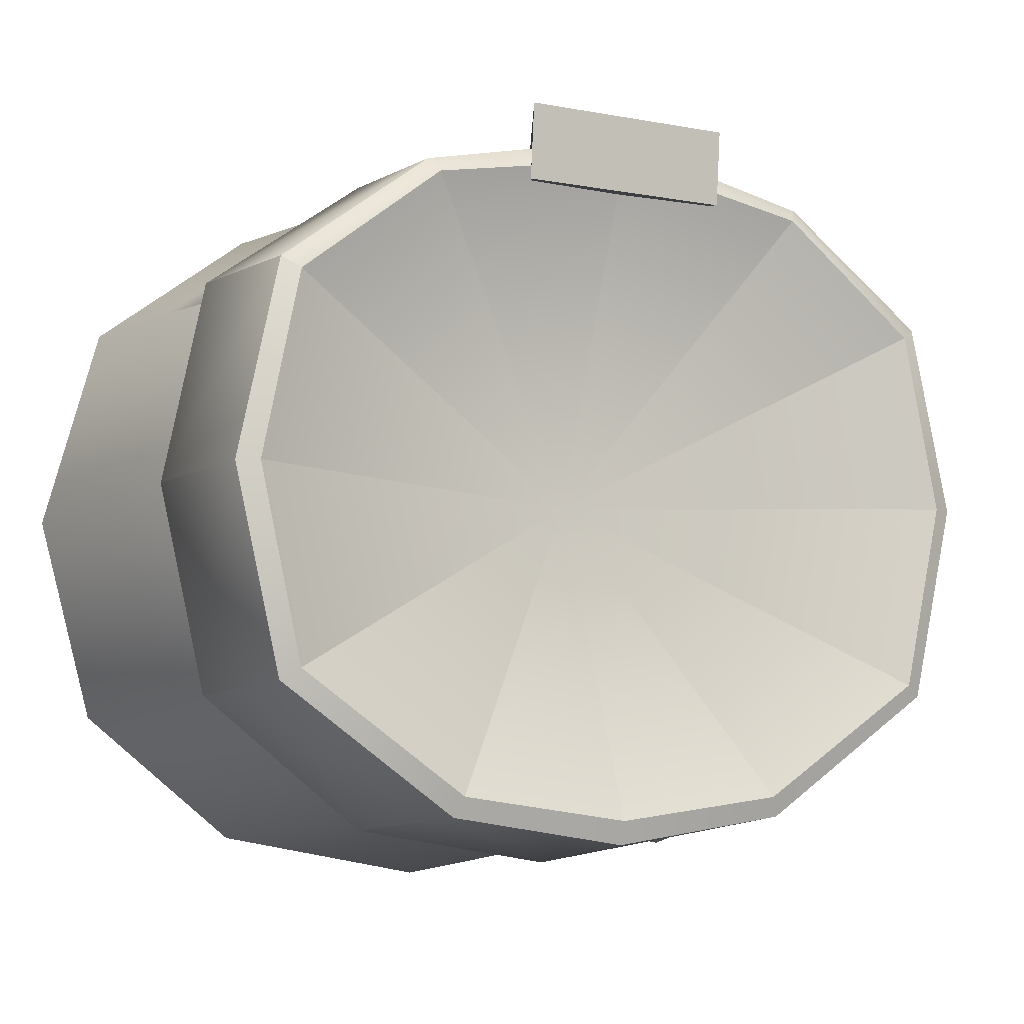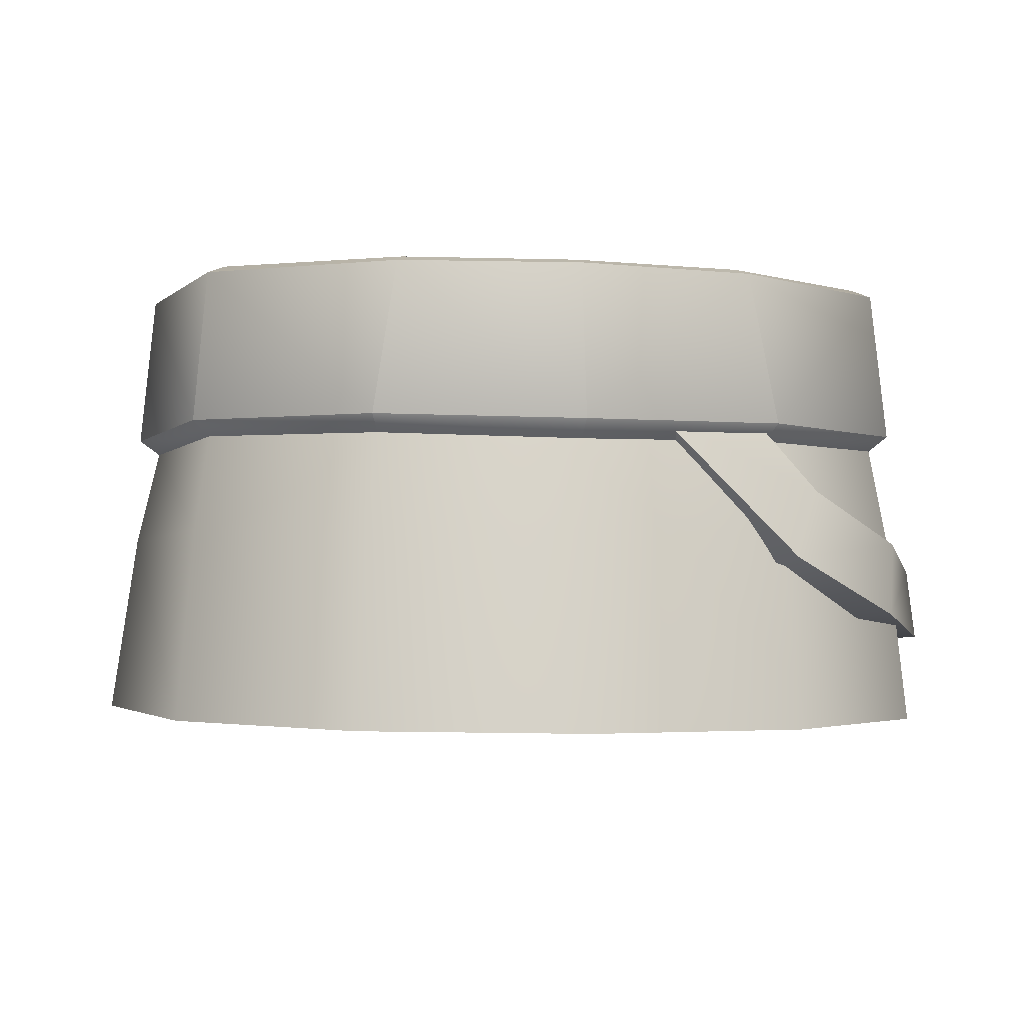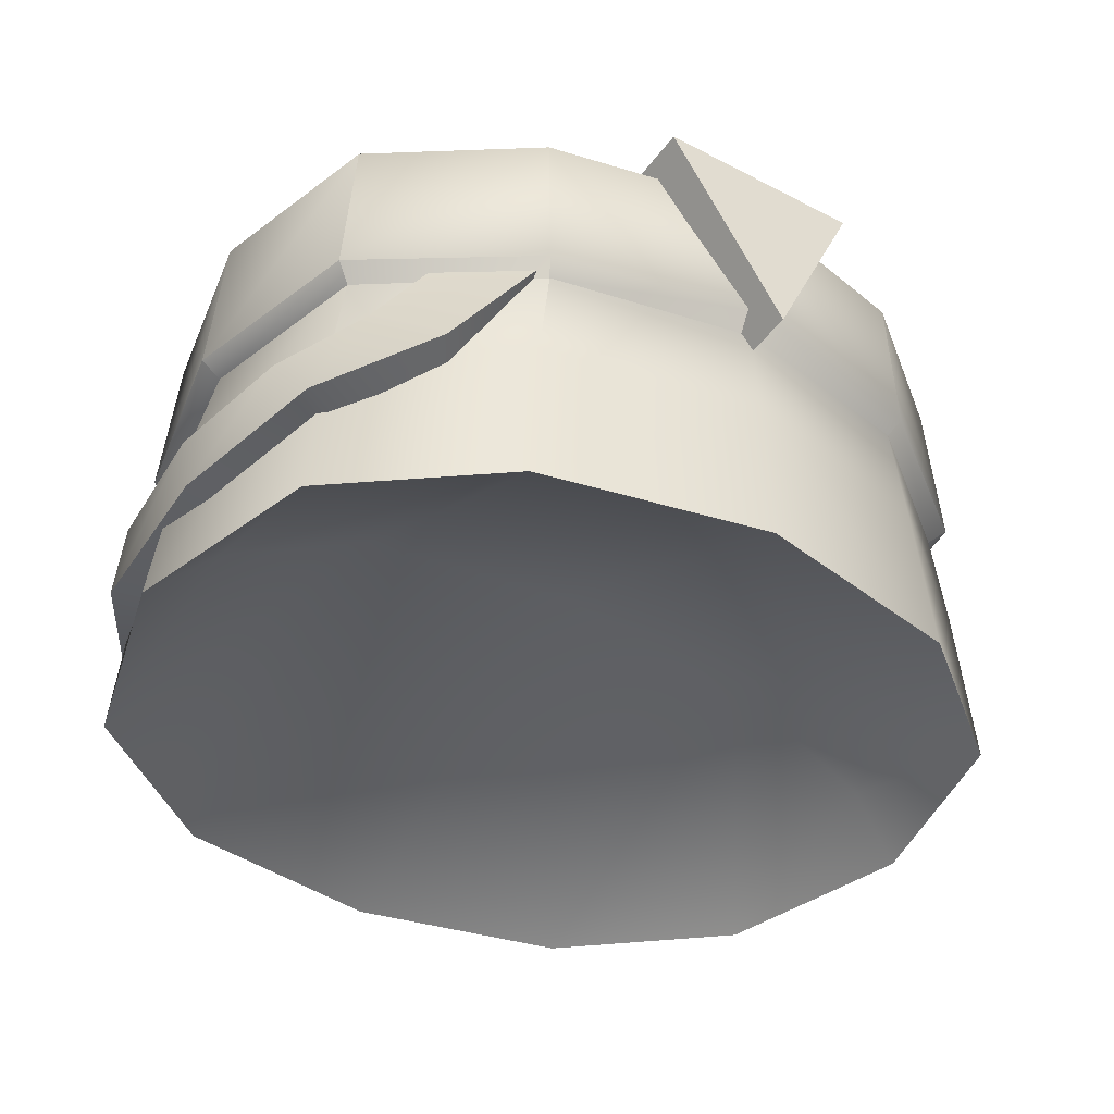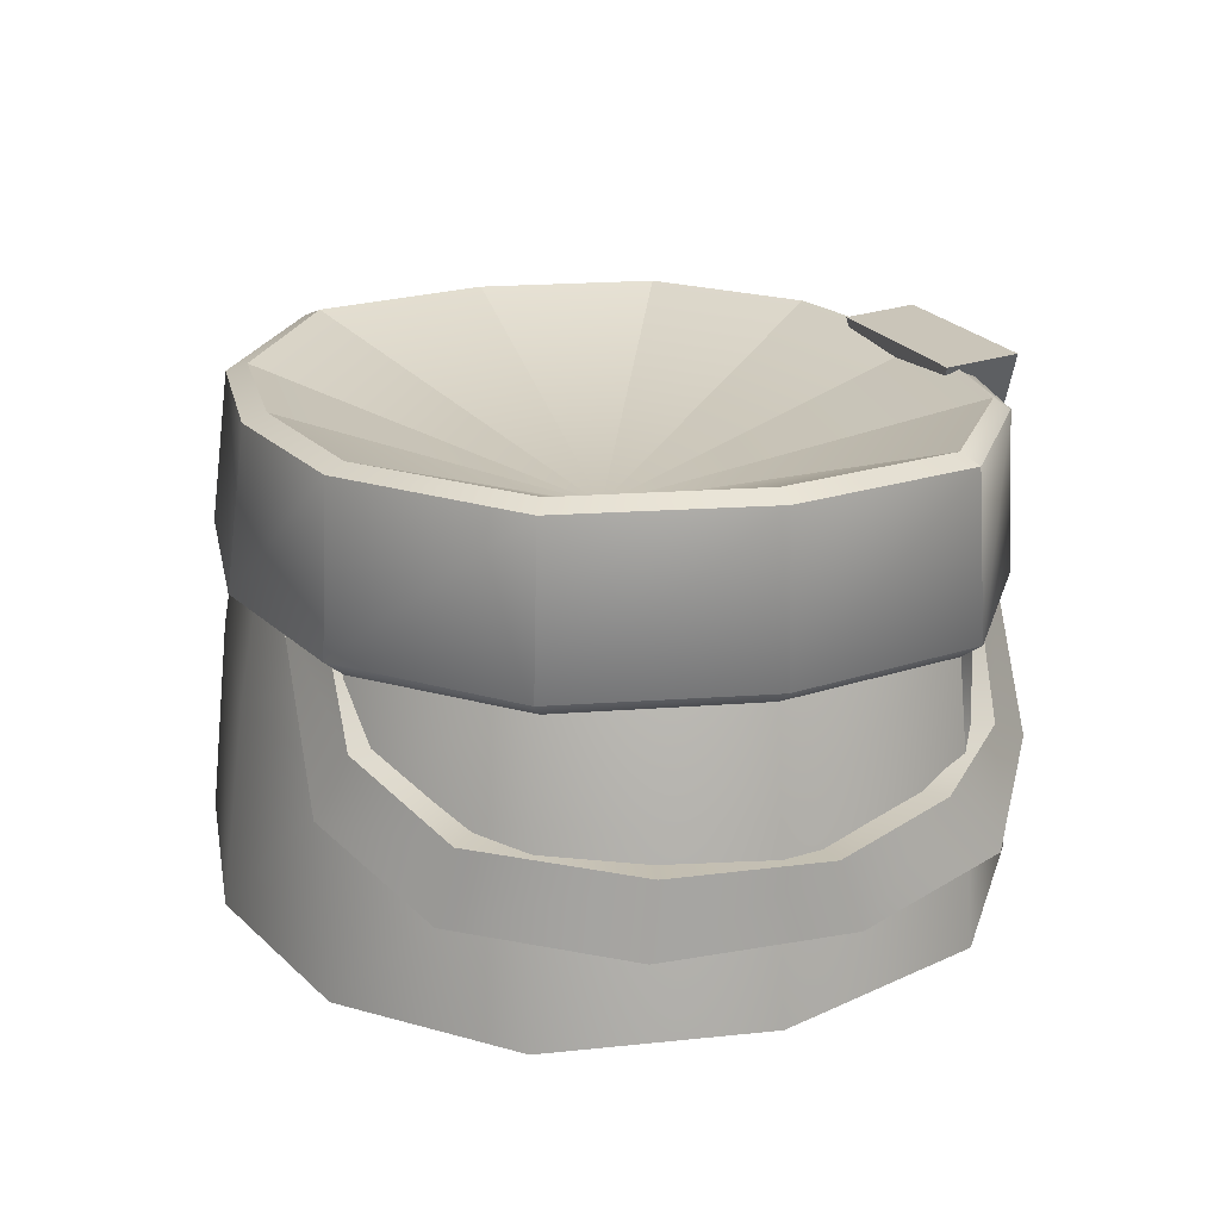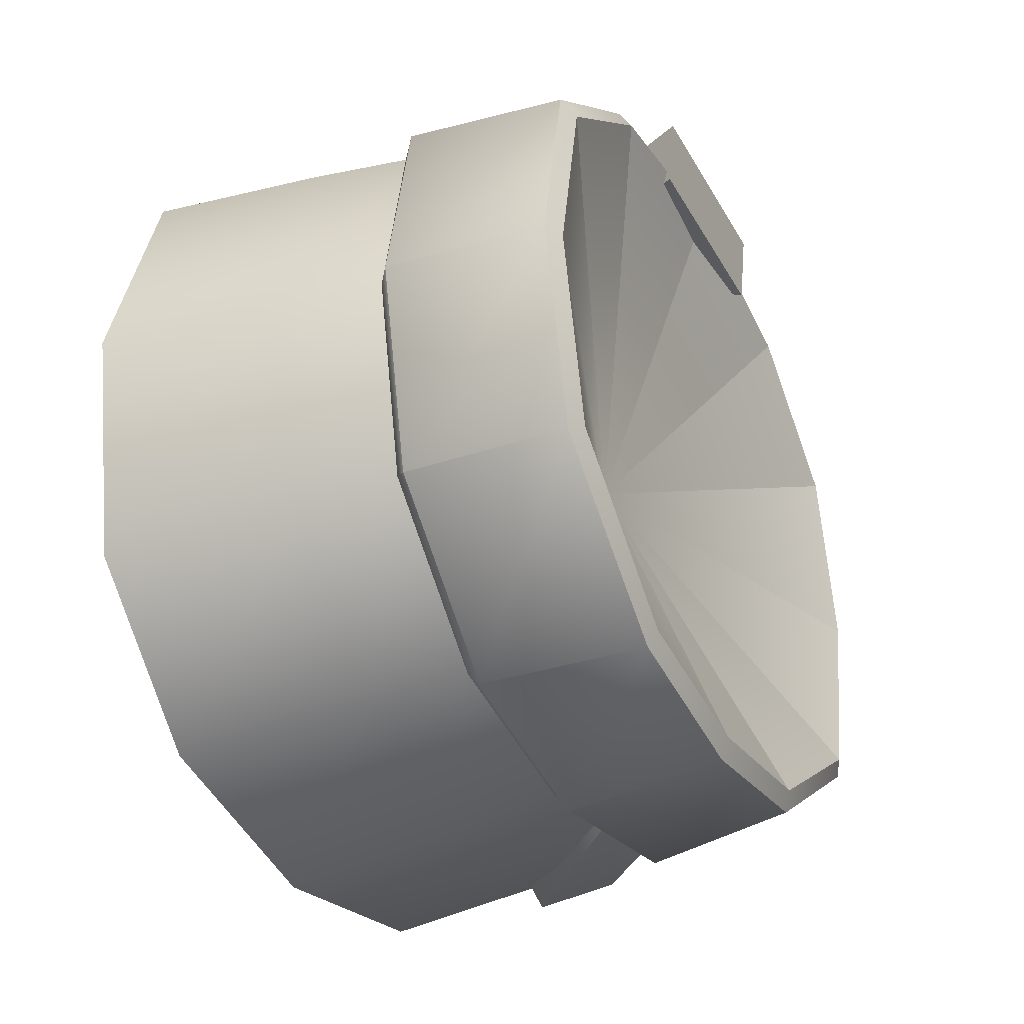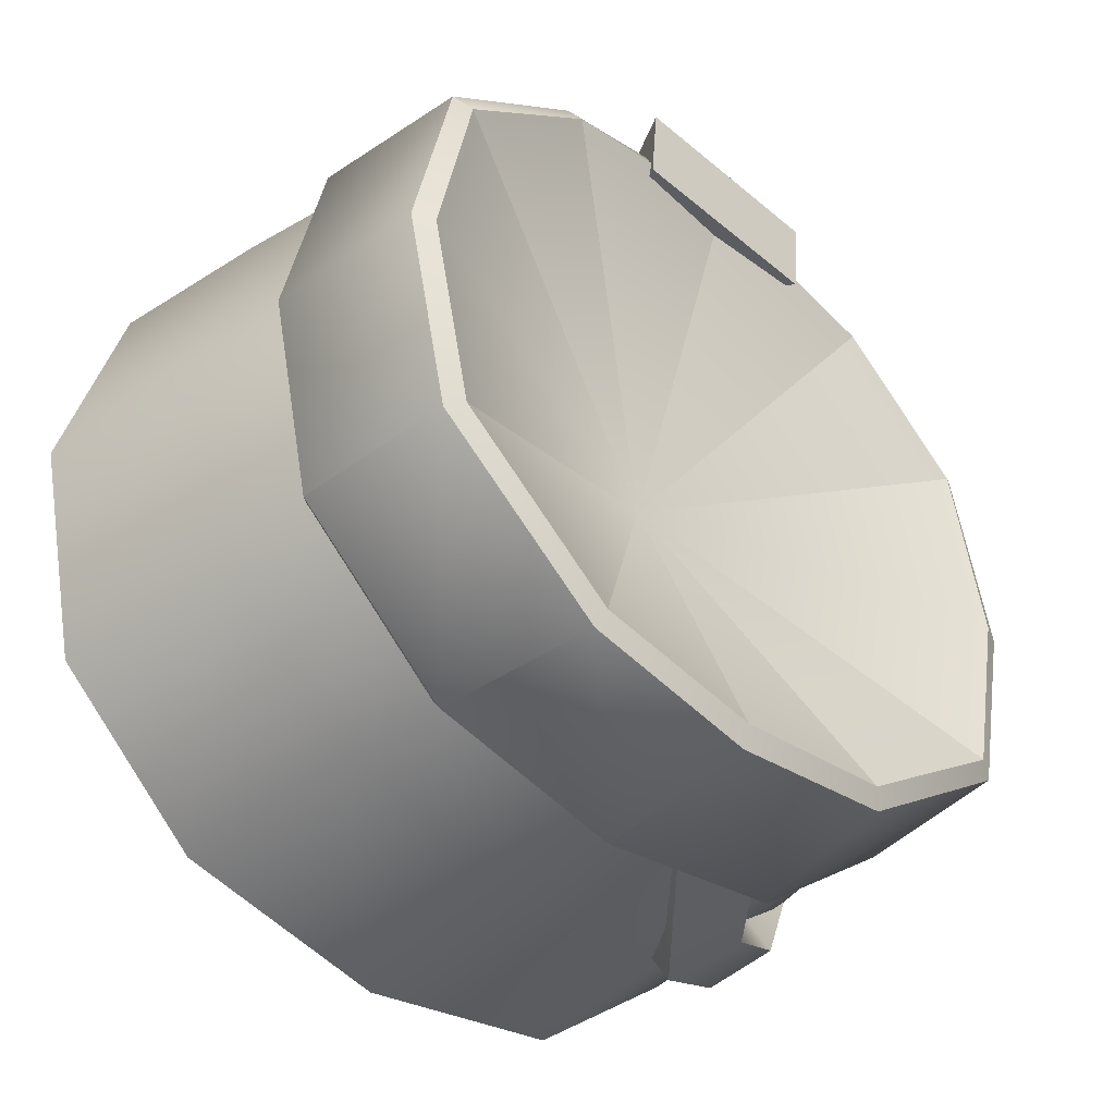
<metadata>
{"format":"obj","ext":"obj","renderer":"f3d","projection":"perspective","resolution":1024,"background":"white","views":[{"elev":-7.1,"azim":151.6,"up":"+Z"},{"elev":-4.7,"azim":168.5,"up":"+Y"},{"elev":-37.0,"azim":-33.8,"up":"+Y"},{"elev":19.9,"azim":-110.8,"up":"+Y"},{"elev":-34.1,"azim":115.5,"up":"+Z"},{"elev":-40.9,"azim":134.6,"up":"+Z"}]}
</metadata>
<code>
g
v -0.2289 0.4292 -0.1472
v -0.1329 0.4241 -0.2227
v 0 0.4224 -0.2469
v 0 0.4519 0.191
v -0.1387 0.4501 0.1638
v -0.2323 0.4454 0.09343
v -0.264 0.4373 -0.02665
v -0.2105 0.6002 -0.1338
v -0.1178 0.5966 -0.2048
v 0 0.5938 -0.2226
v 0 0.6002 0.1818
v -0.1224 0.6002 0.1574
v -0.2132 0.6002 0.08998
v -0.2357 0.6002 -0.02089
v -0.2022 0.7055 -0.1286
v -0.2268 0.7055 -0.01834
v -0.2045 0.7055 0.08835
v -0.1205 0.7055 0.1533
v 0 0.7055 0.1754
v 0 0.7018 -0.2104
v -0.1025 0.7023 -0.1967
v -0.2189 0.5431 -0.1406
v -0.125 0.5413 -0.2126
v 0 0.5398 -0.2323
v 0 0.5431 0.1854
v -0.1301 0.5431 0.1592
v -0.222 0.5431 0.09112
v -0.249 0.5431 -0.02365
v -0.2206 0.6091 -0.1401
v -0.1224 0.6062 -0.2161
v -0.1073 0.6979 -0.2082
v -0.2126 0.7003 -0.1351
v 0 0.604 -0.2359
v 0 0.6975 -0.2241
v 0 0.6083 0.1949
v -0.1274 0.6084 0.1653
v -0.1256 0.6996 0.1613
v 0 0.6995 0.1887
v -0.2229 0.6087 0.09671
v -0.2145 0.6999 0.09512
v -0.248 0.609 -0.02104
v -0.2393 0.7002 -0.01857
v -0.2264 0.4711 -0.01413
v -0.1336 0.5192 -0.01413
v 0 0.5338 -0.01413
v 0.2206 0.6091 -0.1401
v 0.1224 0.6062 -0.2161
v 0.1073 0.6979 -0.2082
v 0.2126 0.7003 -0.1351
v 0.1274 0.6084 0.1653
v 0.1256 0.6996 0.1613
v 0.2229 0.6087 0.09671
v 0.2145 0.6999 0.09512
v 0.248 0.609 -0.02104
v 0.2393 0.7002 -0.01857
v 0.2189 0.5431 -0.1406
v 0.125 0.5413 -0.2126
v 0.1178 0.5966 -0.2048
v 0.2105 0.6002 -0.1338
v 0.1301 0.5431 0.1592
v 0.1224 0.6002 0.1574
v 0.222 0.5431 0.09112
v 0.2132 0.6002 0.08998
v 0.249 0.5431 -0.02365
v 0.2357 0.6002 -0.02089
v 0.2268 0.7055 -0.01834
v 0.2022 0.7055 -0.1286
v 0.2045 0.7055 0.08835
v 0.1205 0.7055 0.1533
v 0.1025 0.7023 -0.1967
v 0.2289 0.4292 -0.1472
v 0.1329 0.4241 -0.2227
v 0.1387 0.4501 0.1638
v 0.2323 0.4454 0.09343
v 0.264 0.4373 -0.02665
v 0.1336 0.5192 -0.01413
v 0.2264 0.4711 -0.01413
v -0.1586 0.5321 0.1128
v -0.1888 0.5556 0.08797
v -0.1554 0.6061 0.09426
v -0.106 0.6061 0.13
v -0.2102 0.4971 0.08965
v -0.2153 0.5355 0.05626
v -0.2308 0.4815 0.0127
v -0.2299 0.5219 -0.000755
v -0.2246 0.4806 -0.08594
v -0.2215 0.5232 -0.08055
v -0.1791 0.4906 -0.1656
v -0.1841 0.5343 -0.1566
v -0.1159 0.5215 -0.2104
v -0.1328 0.562 -0.19
v -0.03933 0.604 -0.1875
v -0.09783 0.6067 -0.1783
v -0.1812 0.5361 0.1476
v -0.2114 0.5596 0.1127
v -0.1748 0.6093 0.1211
v -0.1254 0.6094 0.1568
v -0.2443 0.5394 0.07051
v -0.2392 0.501 0.1039
v -0.2626 0.524 0.001803
v -0.2635 0.4837 0.01526
v -0.2528 0.5249 -0.08962
v -0.2559 0.4822 -0.09501
v -0.2089 0.5372 -0.1775
v -0.2038 0.4935 -0.1865
v -0.1477 0.5662 -0.212
v -0.1308 0.5256 -0.2265
v -0.1077 0.6111 -0.2099
v -0.04917 0.6084 -0.219
v 0.06365 0.7116 0.1995
v -0.06365 0.7116 0.1995
v 0.06365 0.7076 0.1556
v -0.06365 0.7076 0.1556
v 0 0.5871 0.1667
v 0 0.5911 0.2106
v 0 0.6305 -0.02314
v 0.2022 0.7055 -0.1286
v 0.1025 0.7023 -0.1967
v 0.1025 0.7023 -0.1967
v 0 0.7018 -0.2104
v 0 0.7018 -0.2104
v -0.1025 0.7023 -0.1967
v -0.1025 0.7023 -0.1967
v -0.2022 0.7055 -0.1286
v -0.2022 0.7055 -0.1286
v -0.2268 0.7055 -0.01834
v -0.2268 0.7055 -0.01834
v -0.2045 0.7055 0.08835
v -0.2045 0.7055 0.08835
v -0.1205 0.7055 0.1533
v 0 0.7055 0.1754
v -0.1205 0.7055 0.1533
v 0 0.7055 0.1754
v 0.1205 0.7055 0.1533
v -0.06365 0.7076 0.1556
v 0.06365 0.7076 0.1556
v 0 0.5871 0.1667
v 0.2045 0.7055 0.08835
v 0.1205 0.7055 0.1533
v 0.2268 0.7055 -0.01834
v 0.2045 0.7055 0.08835
v 0.2022 0.7055 -0.1286
v 0.2268 0.7055 -0.01834
g mat1
f 97 96 95 94
f 99 94 95 98
f 101 99 98 100
f 103 101 100 102
f 105 103 102 104
f 107 105 104 106
f 109 107 106 108
f 95 96 80 79
f 97 94 78 81
f 98 95 79 83
f 94 99 82 78
f 100 98 83 85
f 99 101 84 82
f 102 100 85 87
f 101 103 86 84
f 104 102 87 89
f 103 105 88 86
f 106 104 89 91
f 105 107 90 88
f 108 106 91 93
f 107 109 92 90
g mat2
f 32 31 30 29
f 31 34 33 30
f 38 37 36 35
f 37 40 39 36
f 40 42 41 39
f 42 32 29 41
f 29 30 9 8
f 31 32 15 21
f 30 33 10 9
f 34 31 21 20
f 35 36 12 11
f 37 38 19 18
f 36 39 13 12
f 40 37 18 17
f 39 41 14 13
f 42 40 17 16
f 41 29 8 14
f 32 42 16 15
f 47 48 49 46
f 33 34 48 47
f 50 51 38 35
f 52 53 51 50
f 54 55 53 52
f 46 49 55 54
f 58 47 46 59
f 67 49 48 70
f 10 33 47 58
f 70 48 34 20
f 61 50 35 11
f 19 38 51 69
f 63 52 50 61
f 69 51 53 68
f 65 54 52 63
f 68 53 55 66
f 59 46 54 65
f 66 55 49 67
f 118 116 117
f 120 116 119
f 122 116 121
f 124 116 123
f 126 116 125
f 128 116 127
f 130 116 129
f 116 132 131
f 134 116 133
f 116 139 138
f 116 141 140
f 116 143 142
g mat3
f 112 113 111 110
f 110 111 115
f 113 114 115 111
f 114 112 110 115
f 135 136 137
g mat4
f 8 9 23 22
f 9 10 24 23
f 11 12 26 25
f 12 13 27 26
f 13 14 28 27
f 14 8 22 28
f 22 23 2 1
f 23 24 3 2
f 25 26 5 4
f 26 27 6 5
f 27 28 7 6
f 28 22 1 7
f 2 3 45 44
f 1 2 44 43
f 1 43 7
f 7 43 6
f 43 44 5 6
f 44 45 4 5
f 57 58 59 56
f 24 10 58 57
f 60 61 11 25
f 62 63 61 60
f 64 65 63 62
f 56 59 65 64
f 72 57 56 71
f 3 24 57 72
f 73 60 25 4
f 74 62 60 73
f 75 64 62 74
f 71 56 64 75
f 45 3 72 76
f 76 72 71 77
f 77 71 75
f 77 75 74
f 73 76 77 74
f 4 45 76 73

</code>
